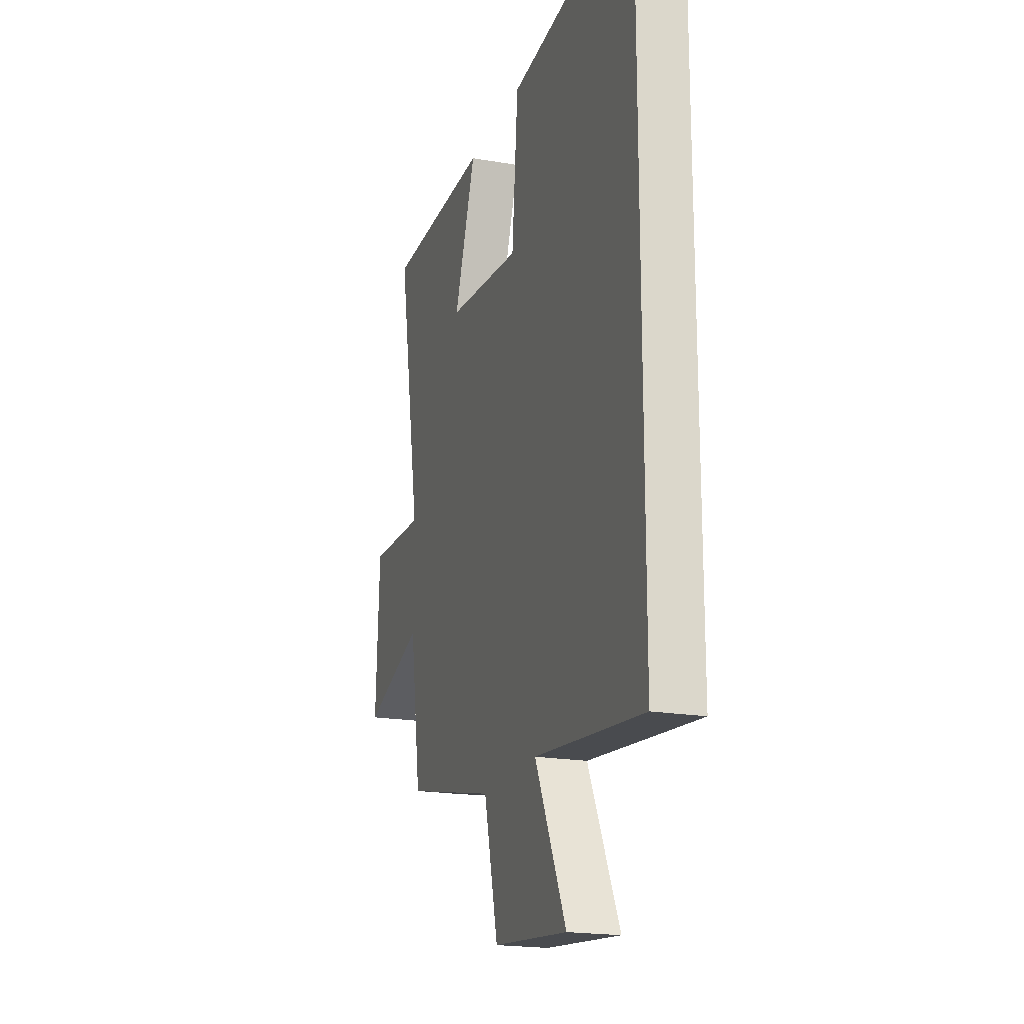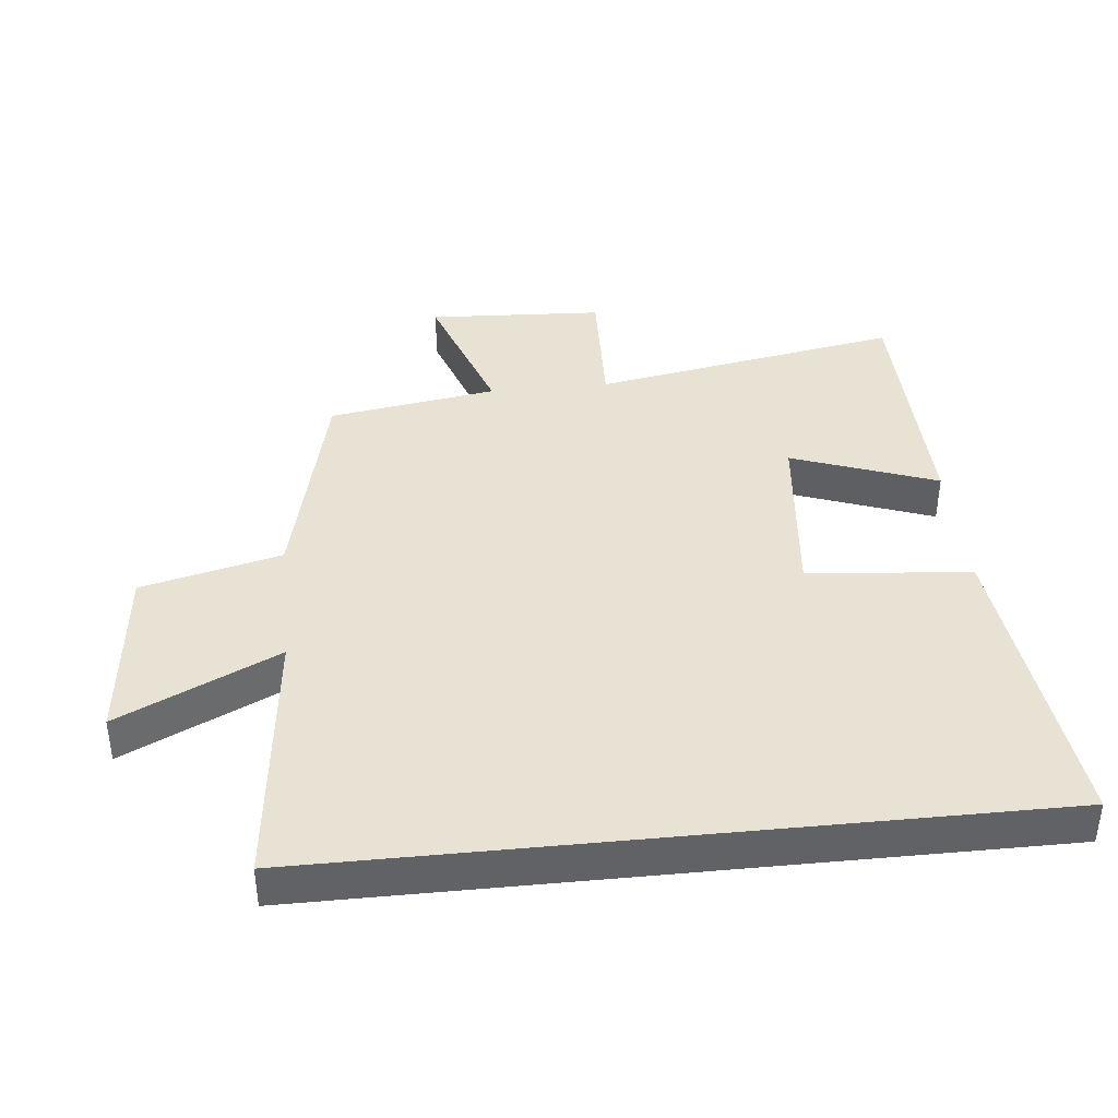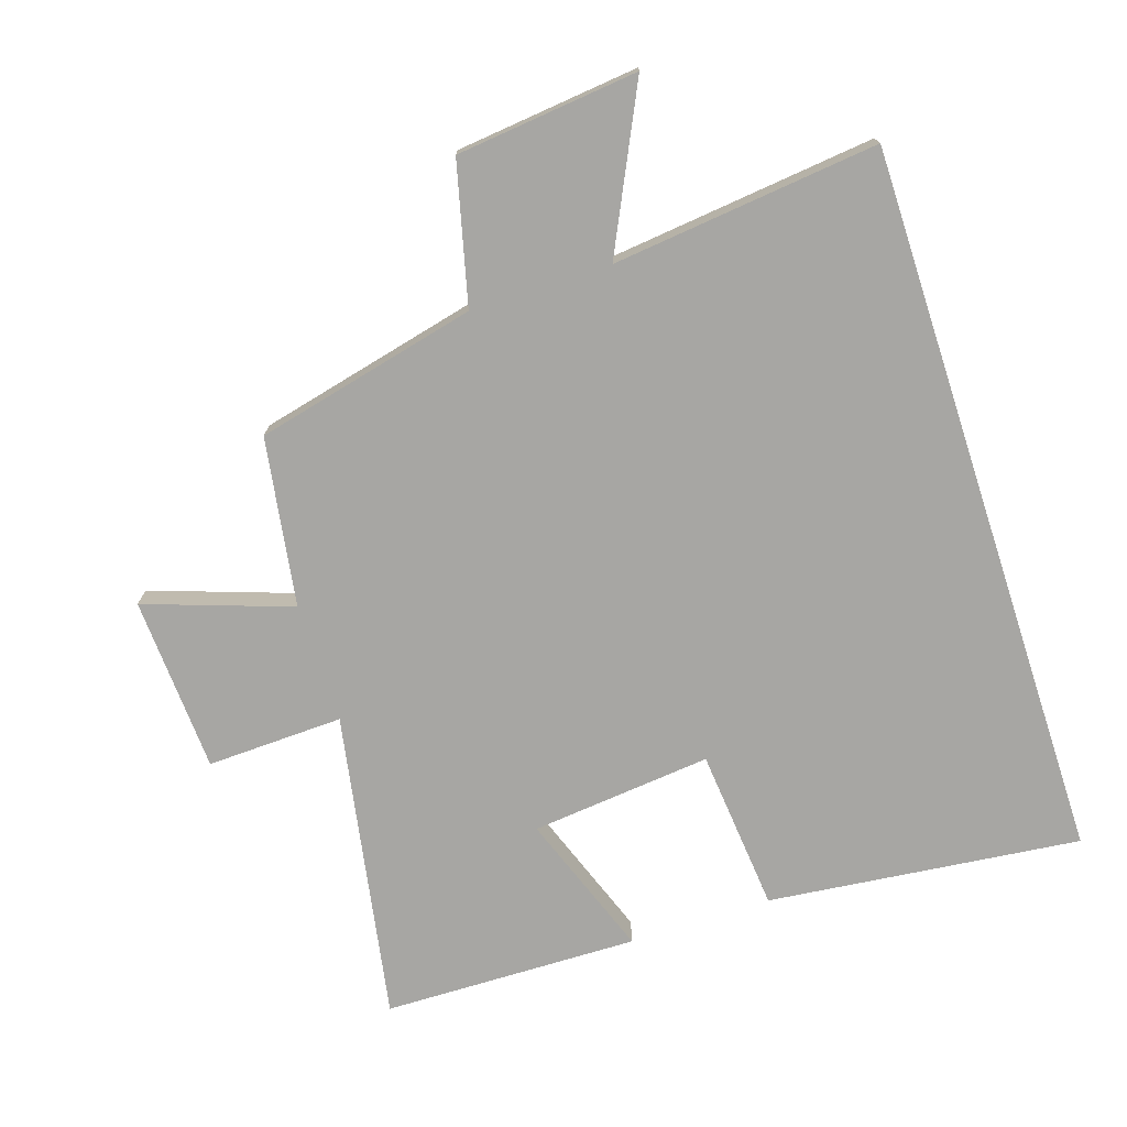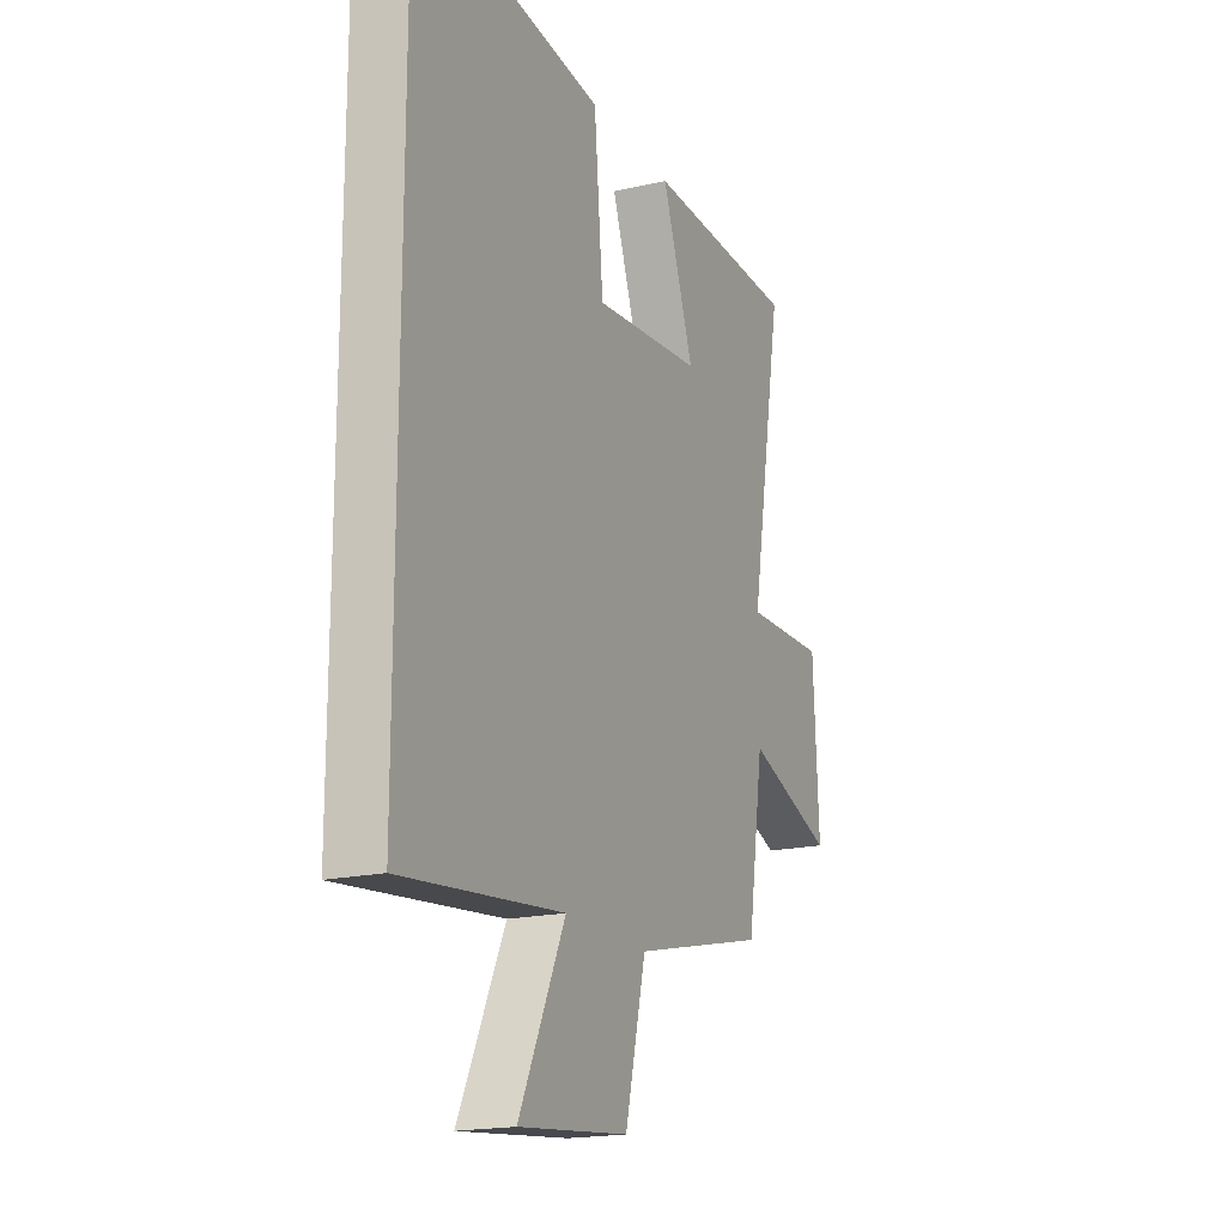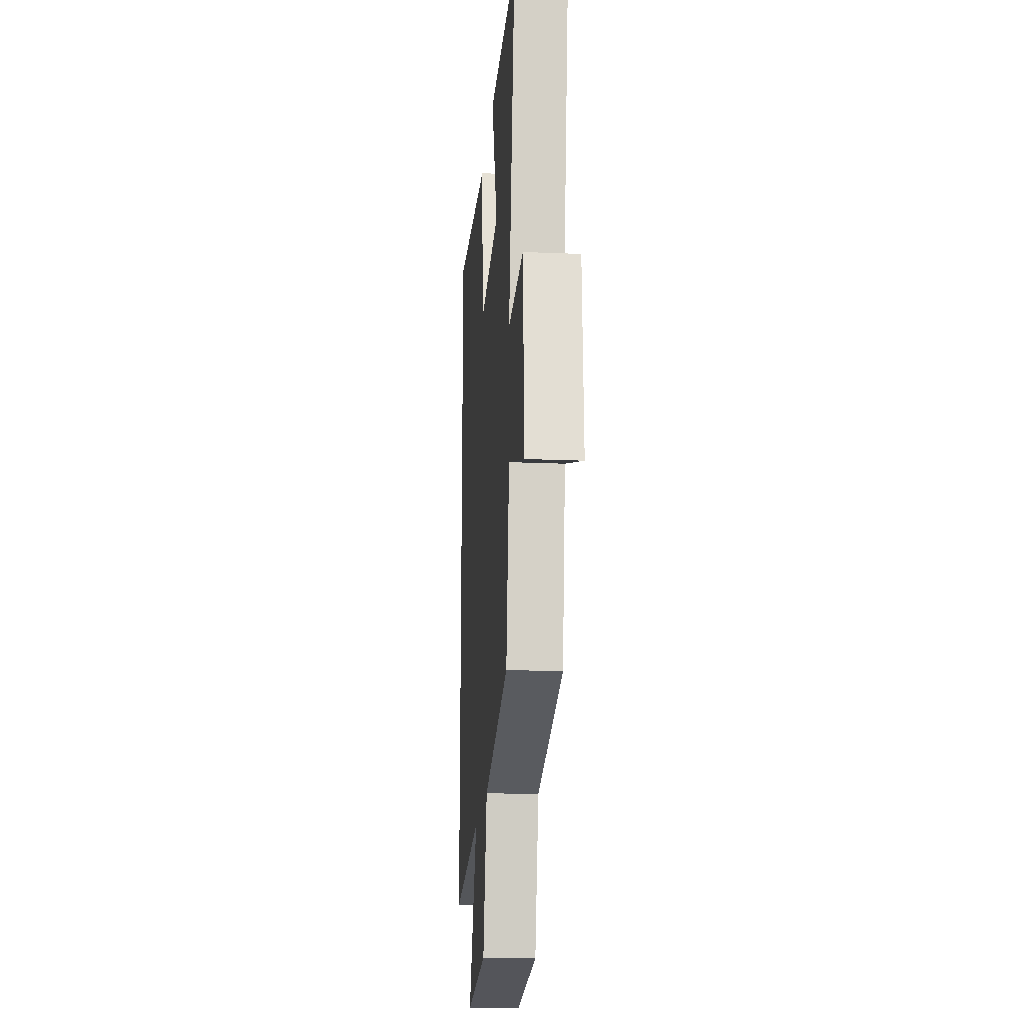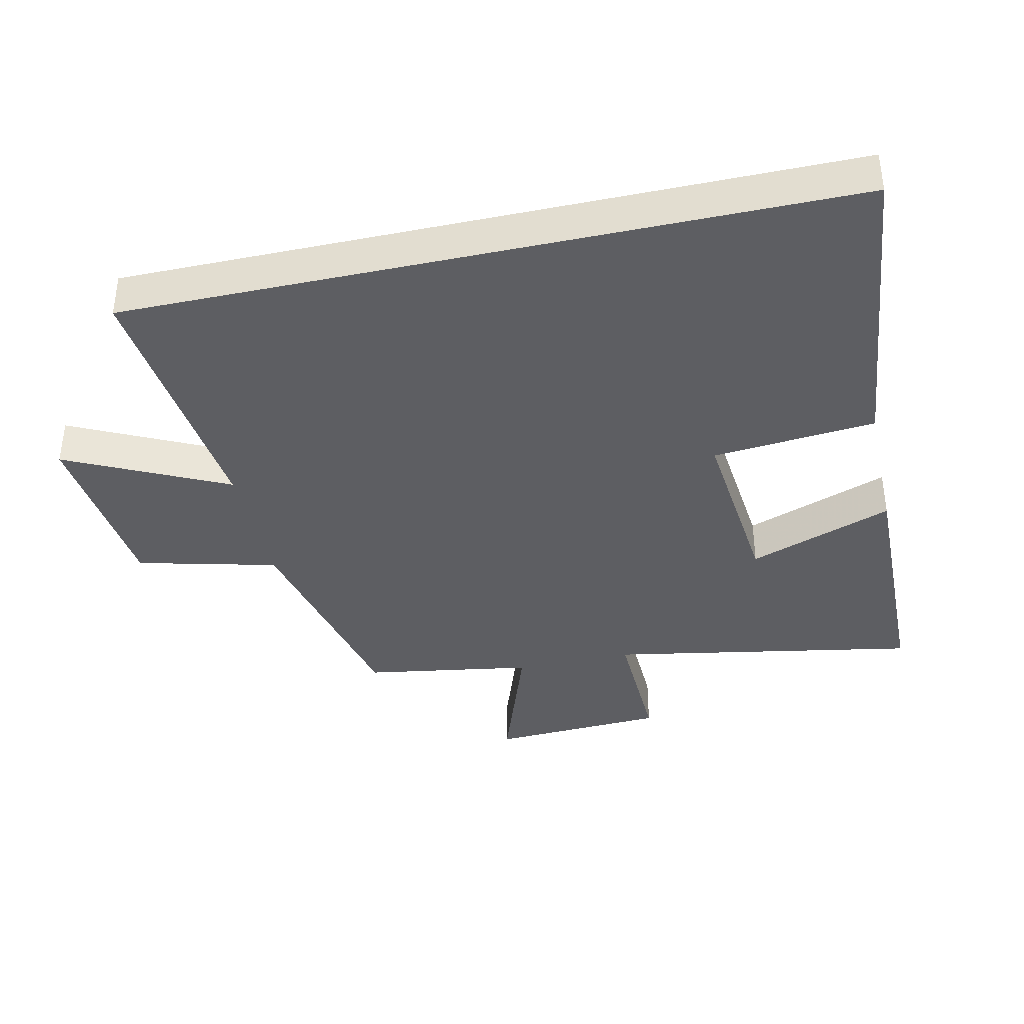
<metadata>
{"format":"obj","ext":"obj","renderer":"f3d","projection":"perspective","resolution":1024,"background":"white","views":[{"elev":-19.8,"azim":-107.8,"up":"+Z"},{"elev":39.7,"azim":-95.9,"up":"+Y"},{"elev":-74.2,"azim":-161.9,"up":"+Y"},{"elev":-18.5,"azim":-66.4,"up":"+Z"},{"elev":-18.9,"azim":85.4,"up":"+Z"},{"elev":-38.7,"azim":-77.5,"up":"+Y"}]}
</metadata>
<code>
v -0.5 0.07 -0.545
v -0.5 0.07 0.553
v -0.023 0.07 0.5
v 0 0.07 0.251
v 0.276 0.07 0.279
v 0.195 0.07 0.5
v 0.585 0.07 0.492
v 0.5 0.07 0.021
v 0.708 0.07 0.028
v 0.722 0.07 -0.24
v 0.5 0.07 -0.163
v 0.459 0.07 -0.42
v 0.12 0.07 -0.5
v 0.067 0.07 -0.713
v -0.211 0.07 -0.743
v -0.094 0.07 -0.5
v -0.5 0 -0.545
v -0.5 0 0.553
v -0.023 0 0.5
v 0 0 0.251
v 0.276 0 0.279
v 0.195 0 0.5
v 0.585 0 0.492
v 0.5 0 0.021
v 0.708 0 0.028
v 0.722 0 -0.24
v 0.5 0 -0.163
v 0.459 0 -0.42
v 0.12 0 -0.5
v 0.067 0 -0.713
v -0.211 0 -0.743
v -0.094 0 -0.5
f 13 14 15 16
f 11 12 13 16
f 11 16 1 2
f 8 9 10 11
f 5 6 7 8
f 4 5 8 11
f 2 3 4
f 2 4 11
f 32 31 30 29
f 32 29 28 27
f 18 17 32 27
f 27 26 25 24
f 24 23 22 21
f 27 24 21 20
f 20 19 18
f 27 20 18
f 1 17 18 2
f 2 18 19 3
f 3 19 20 4
f 4 20 21 5
f 5 21 22 6
f 6 22 23 7
f 7 23 24 8
f 8 24 25 9
f 9 25 26 10
f 10 26 27 11
f 11 27 28 12
f 12 28 29 13
f 13 29 30 14
f 14 30 31 15
f 15 31 32 16
f 16 32 17 1

</code>
